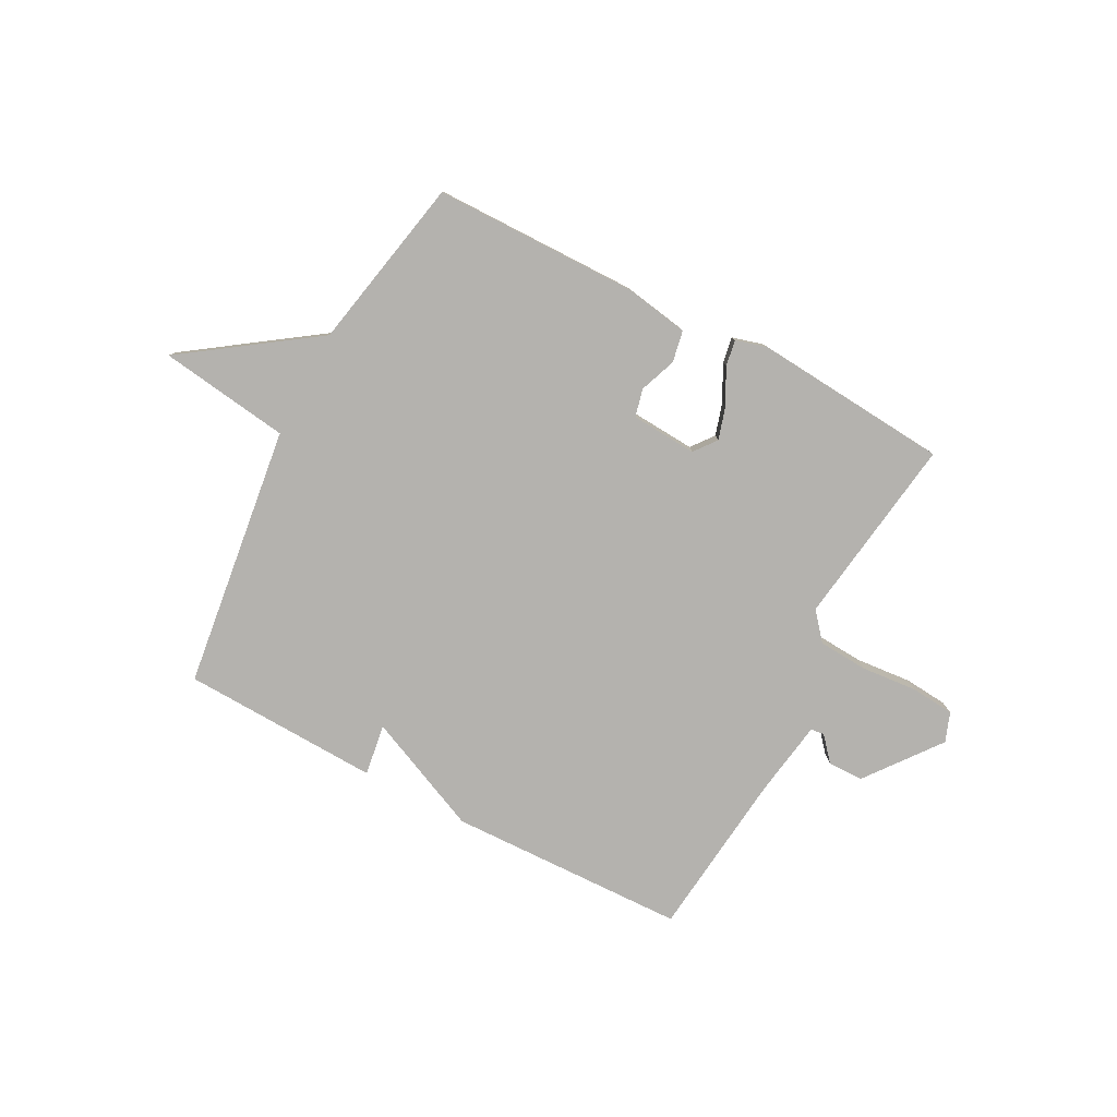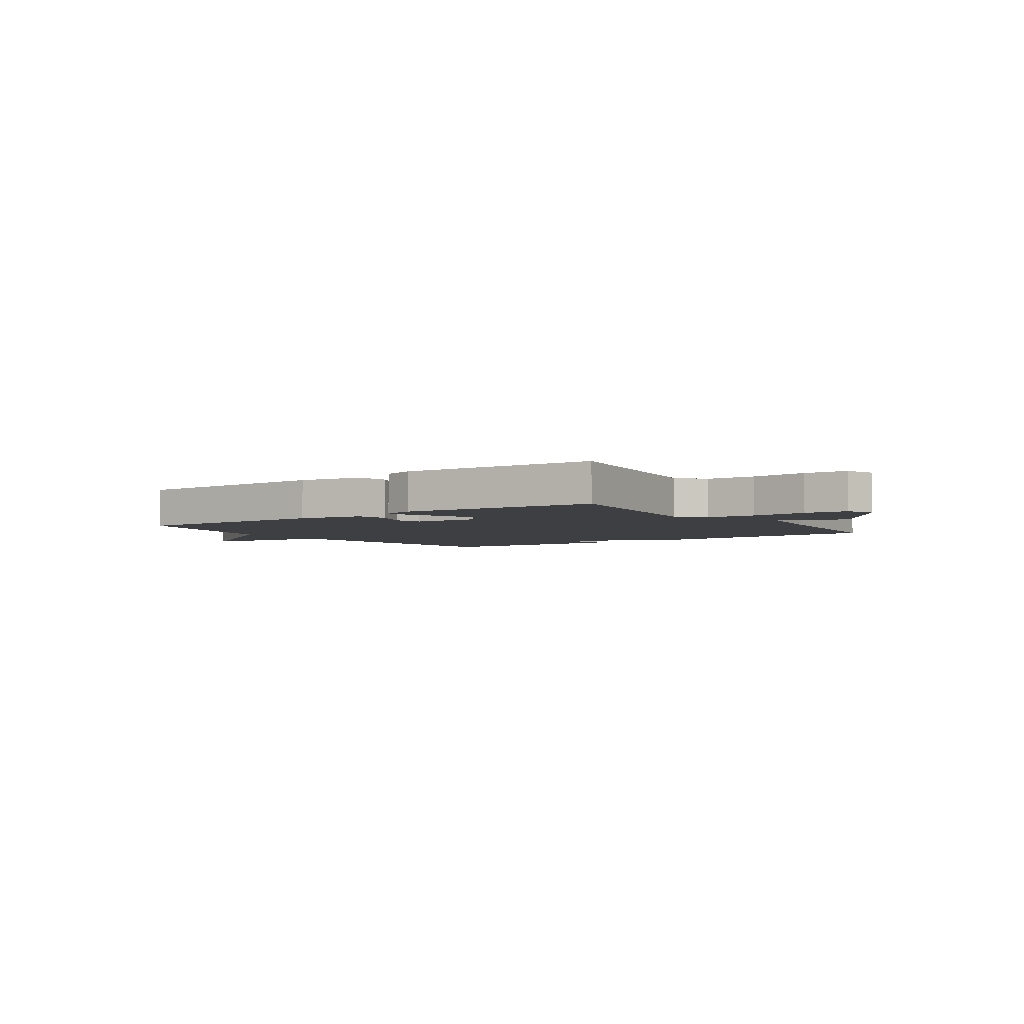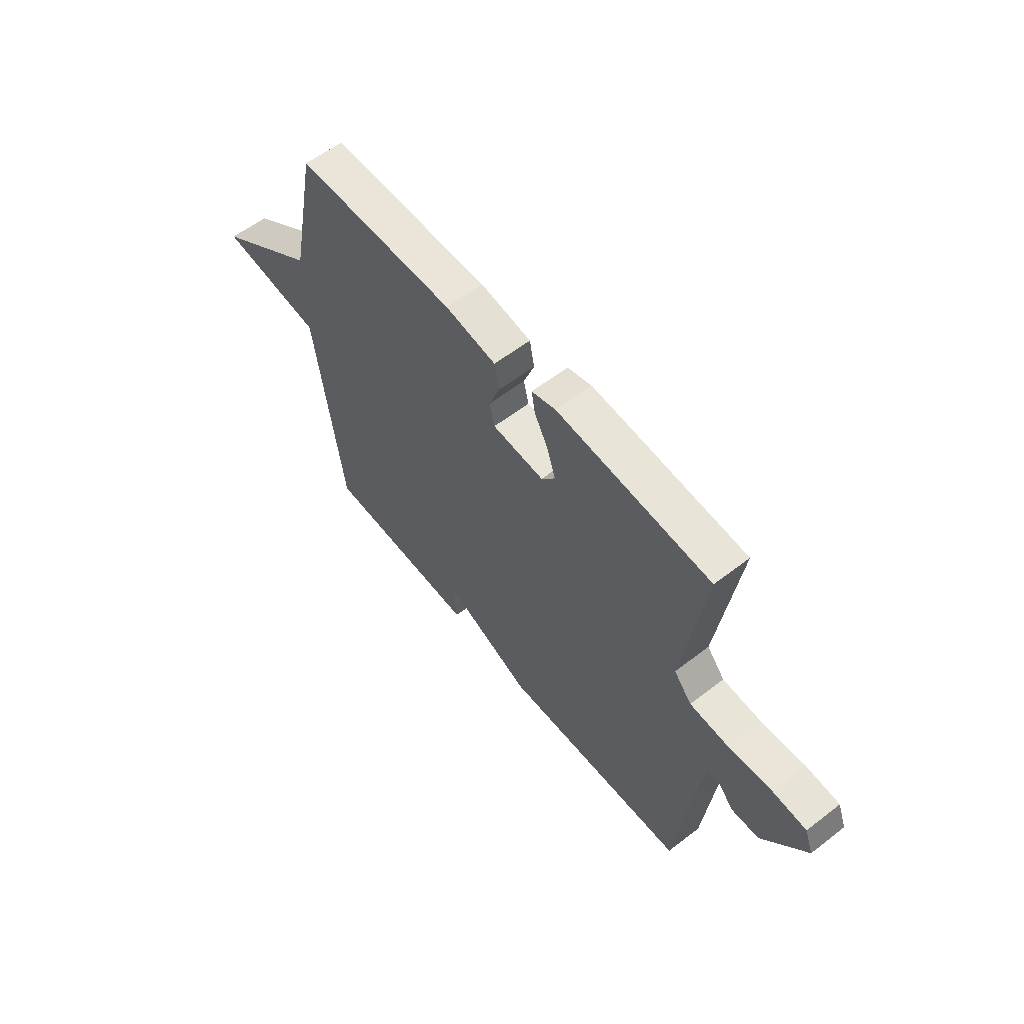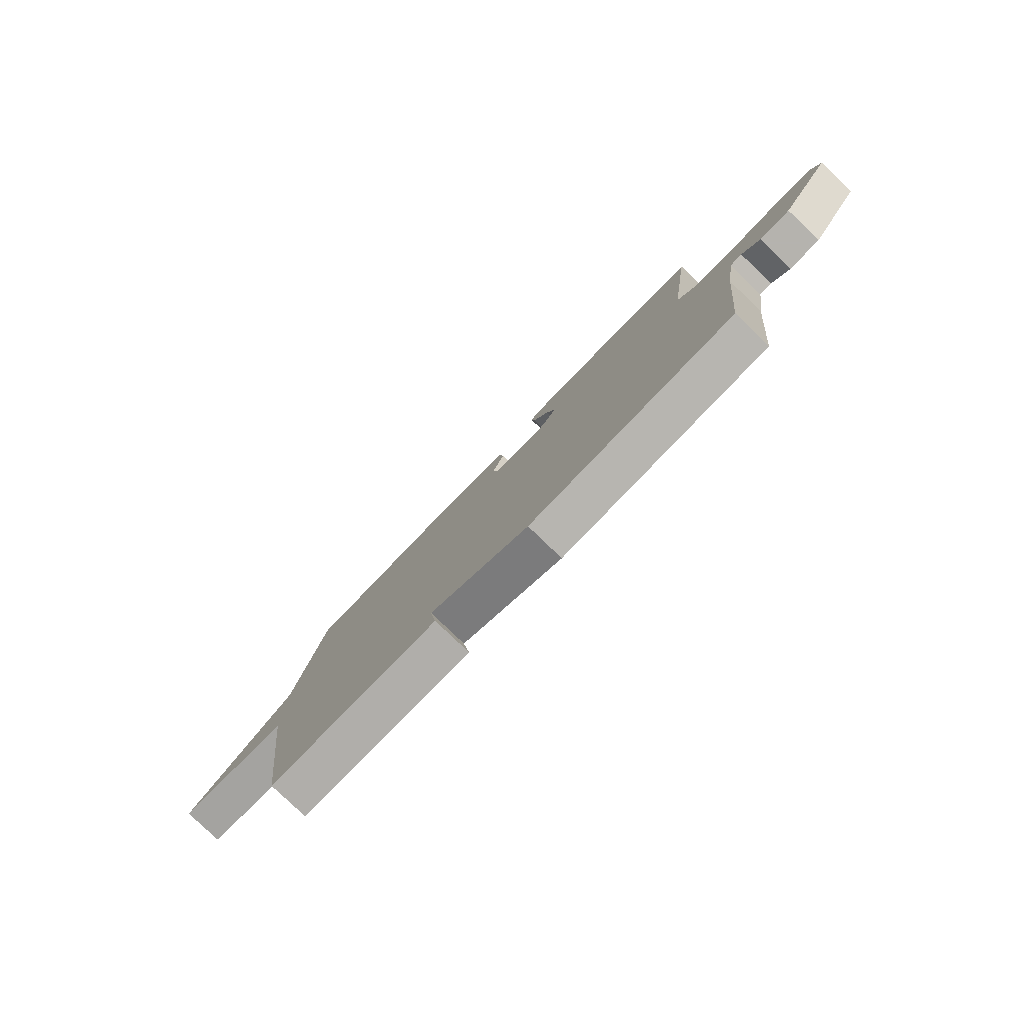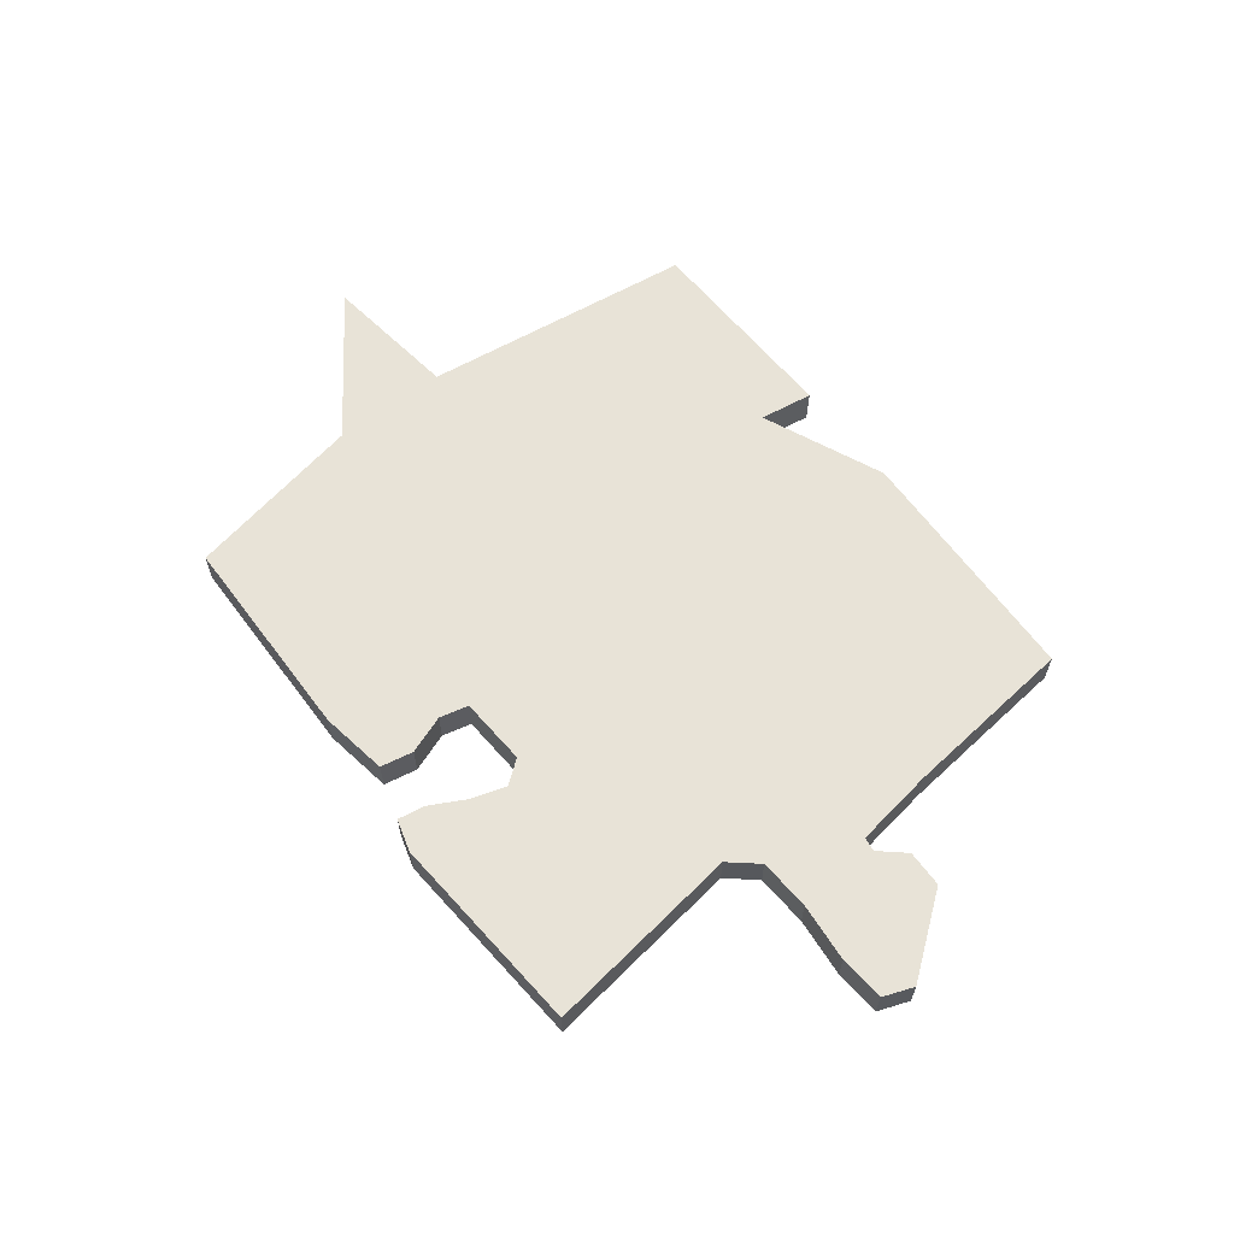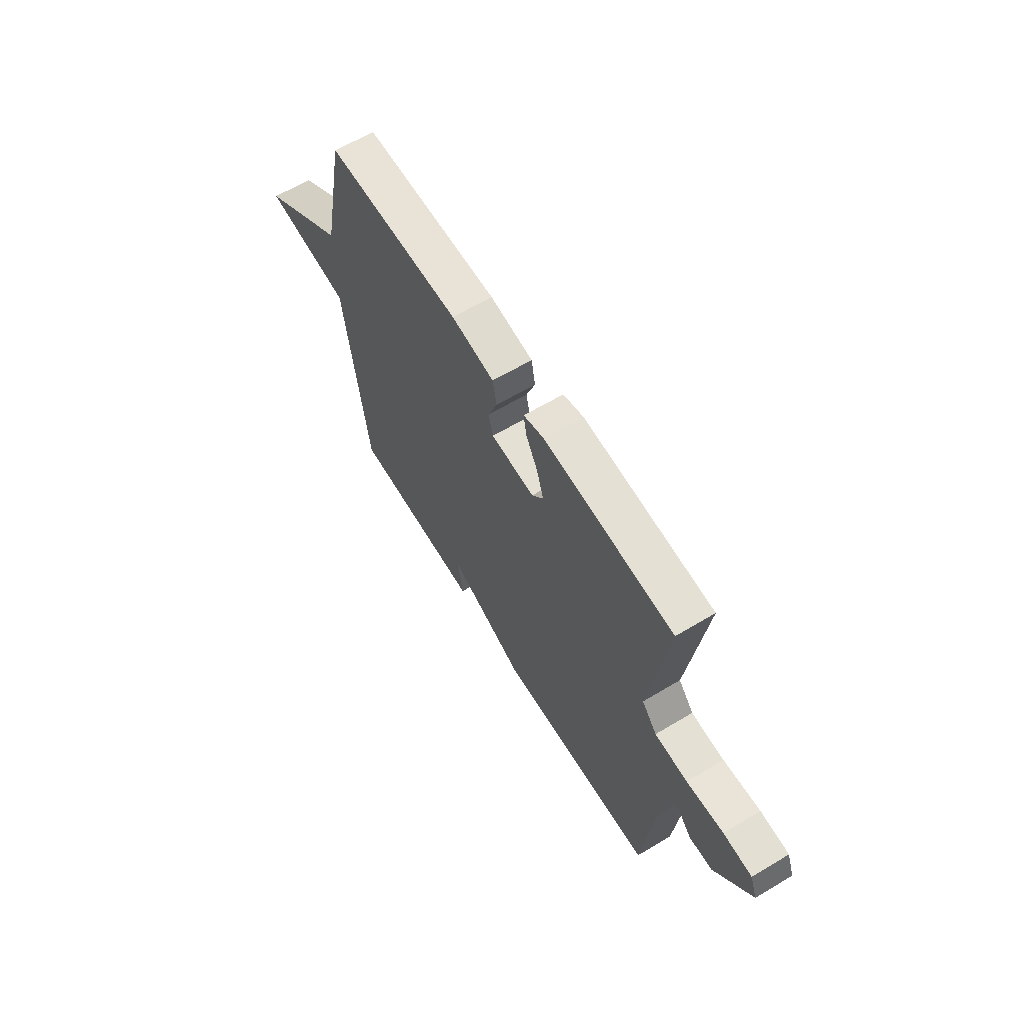
<metadata>
{"format":"obj","ext":"obj","renderer":"f3d","projection":"perspective","resolution":1024,"background":"white","views":[{"elev":-79.7,"azim":-27.8,"up":"+Y"},{"elev":-4.0,"azim":35.3,"up":"+Y"},{"elev":58.8,"azim":51.5,"up":"+Z"},{"elev":-79.5,"azim":46.1,"up":"+Z"},{"elev":62.2,"azim":52.7,"up":"+Y"},{"elev":62.8,"azim":58.8,"up":"+Z"}]}
</metadata>
<code>
v -0.5 0.07 0.5
v -0.126 0.07 0.504
v -0.007 0.07 0.484
v 0.004 0.07 0.426
v -0.021 0.07 0.359
v -0.009 0.07 0.308
v 0.112 0.07 0.3
v 0.144 0.07 0.341
v 0.125 0.07 0.402
v 0.092 0.07 0.465
v 0.084 0.07 0.513
v 0.141 0.07 0.529
v 0.5 0.07 0.5
v 0.451 0.07 0.15
v 0.493 0.07 0.1
v 0.584 0.07 0.094
v 0.687 0.07 0.103
v 0.767 0.07 0.096
v 0.787 0.07 0.042
v 0.683 0.07 -0.093
v 0.618 0.07 -0.094
v 0.58 0.07 -0.05
v 0.555 0.07 -0.053
v 0.533 0.07 -0.193
v 0.5 0.07 -0.5
v 0.063 0.07 -0.513
v -0.151 0.07 -0.419
v -0.137 0.07 -0.513
v -0.5 0.07 -0.5
v -0.563 0.07 -0.018
v -0.802 0.07 0.015
v -0.563 0.07 0.182
v -0.5 0 0.5
v -0.126 0 0.504
v -0.007 0 0.484
v 0.004 0 0.426
v -0.021 0 0.359
v -0.009 0 0.308
v 0.112 0 0.3
v 0.144 0 0.341
v 0.125 0 0.402
v 0.092 0 0.465
v 0.084 0 0.513
v 0.141 0 0.529
v 0.5 0 0.5
v 0.451 0 0.15
v 0.493 0 0.1
v 0.584 0 0.094
v 0.687 0 0.103
v 0.767 0 0.096
v 0.787 0 0.042
v 0.683 0 -0.093
v 0.618 0 -0.094
v 0.58 0 -0.05
v 0.555 0 -0.053
v 0.533 0 -0.193
v 0.5 0 -0.5
v 0.063 0 -0.513
v -0.151 0 -0.419
v -0.137 0 -0.513
v -0.5 0 -0.5
v -0.563 0 -0.018
v -0.802 0 0.015
v -0.563 0 0.182
f 30 31 32
f 30 32 1
f 29 30 1
f 28 29 1
f 27 28 1
f 26 27 1
f 25 26 1
f 24 25 1
f 23 24 1
f 22 23 1
f 20 21 22
f 19 20 22
f 18 19 22
f 17 18 22
f 16 17 22
f 15 16 22
f 14 15 22
f 12 13 14
f 11 12 14
f 10 11 14
f 9 10 14
f 8 9 14 22
f 7 8 22
f 6 7 22
f 3 4 5
f 2 3 5
f 1 2 5
f 1 5 6
f 1 6 22
f 64 63 62
f 33 64 62
f 33 62 61
f 33 61 60
f 33 60 59
f 33 59 58
f 33 58 57
f 33 57 56
f 33 56 55
f 33 55 54
f 54 53 52
f 54 52 51
f 54 51 50
f 54 50 49
f 54 49 48
f 54 48 47
f 54 47 46
f 46 45 44
f 46 44 43
f 46 43 42
f 46 42 41
f 54 46 41 40
f 54 40 39
f 54 39 38
f 37 36 35
f 37 35 34
f 37 34 33
f 38 37 33
f 54 38 33
f 1 33 34 2
f 2 34 35 3
f 3 35 36 4
f 4 36 37 5
f 5 37 38 6
f 6 38 39 7
f 7 39 40 8
f 8 40 41 9
f 9 41 42 10
f 10 42 43 11
f 11 43 44 12
f 12 44 45 13
f 13 45 46 14
f 14 46 47 15
f 15 47 48 16
f 16 48 49 17
f 17 49 50 18
f 18 50 51 19
f 19 51 52 20
f 20 52 53 21
f 21 53 54 22
f 22 54 55 23
f 23 55 56 24
f 24 56 57 25
f 25 57 58 26
f 26 58 59 27
f 27 59 60 28
f 28 60 61 29
f 29 61 62 30
f 30 62 63 31
f 31 63 64 32
f 32 64 33 1

</code>
